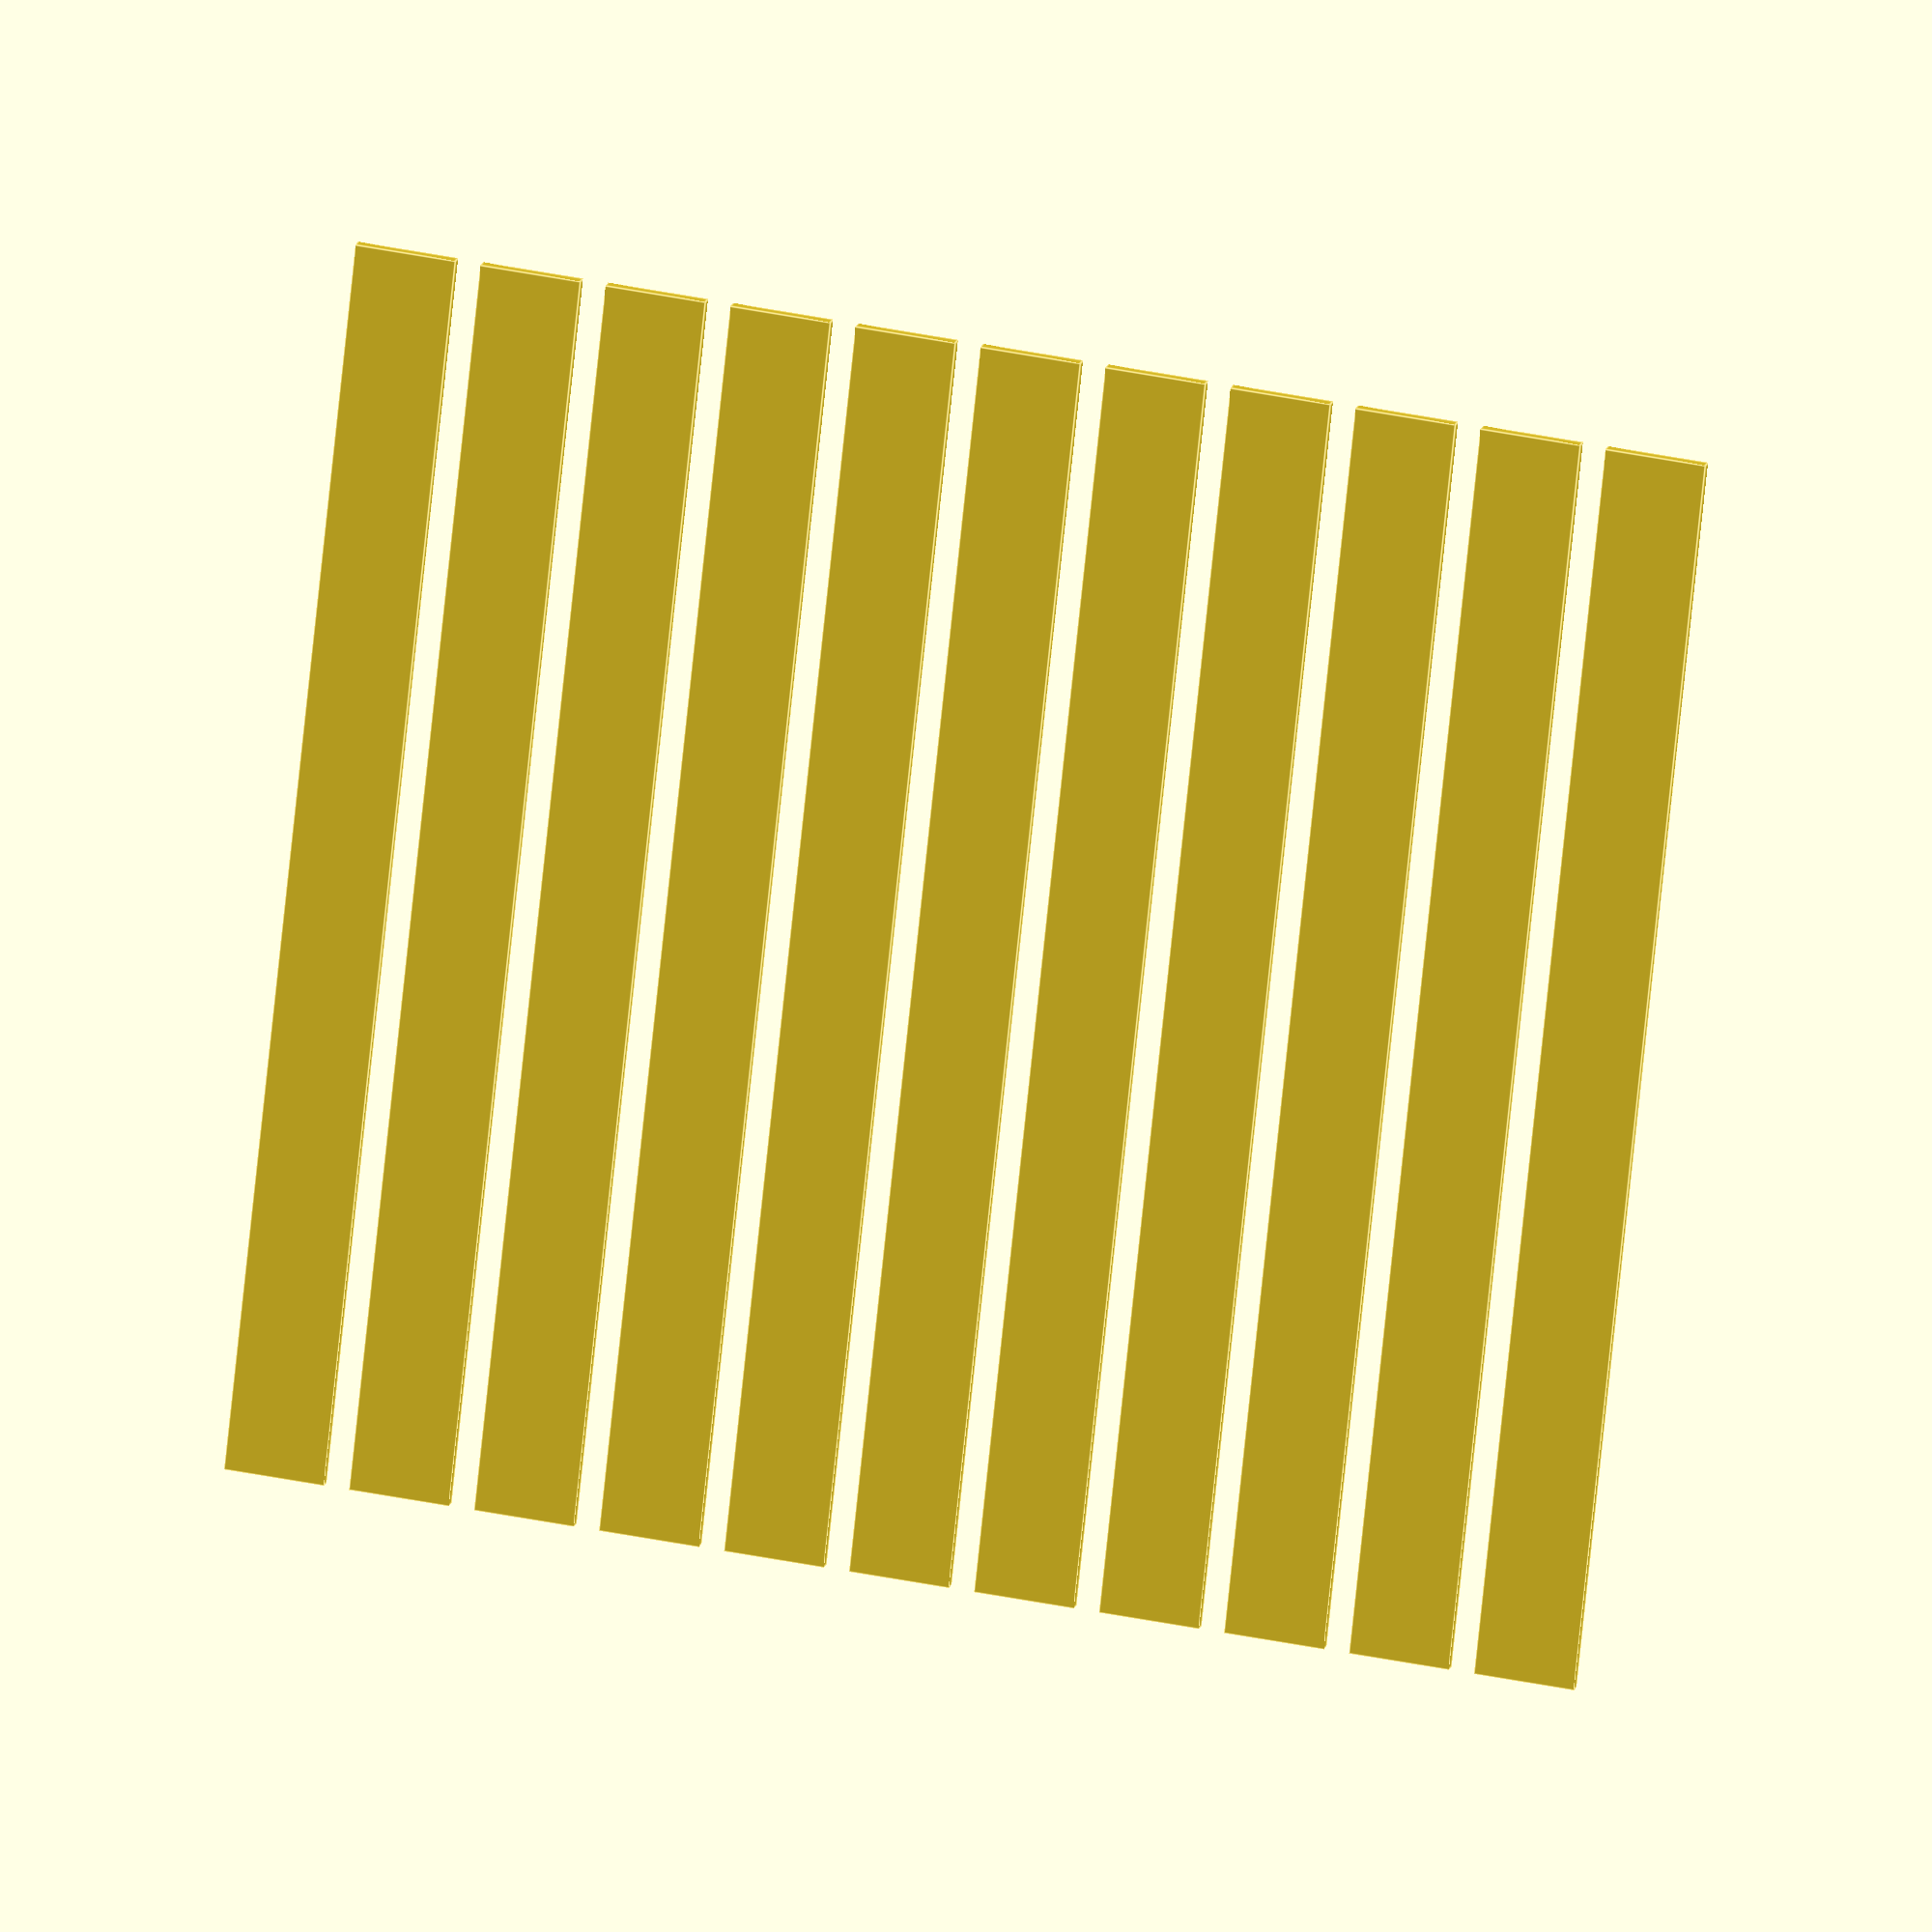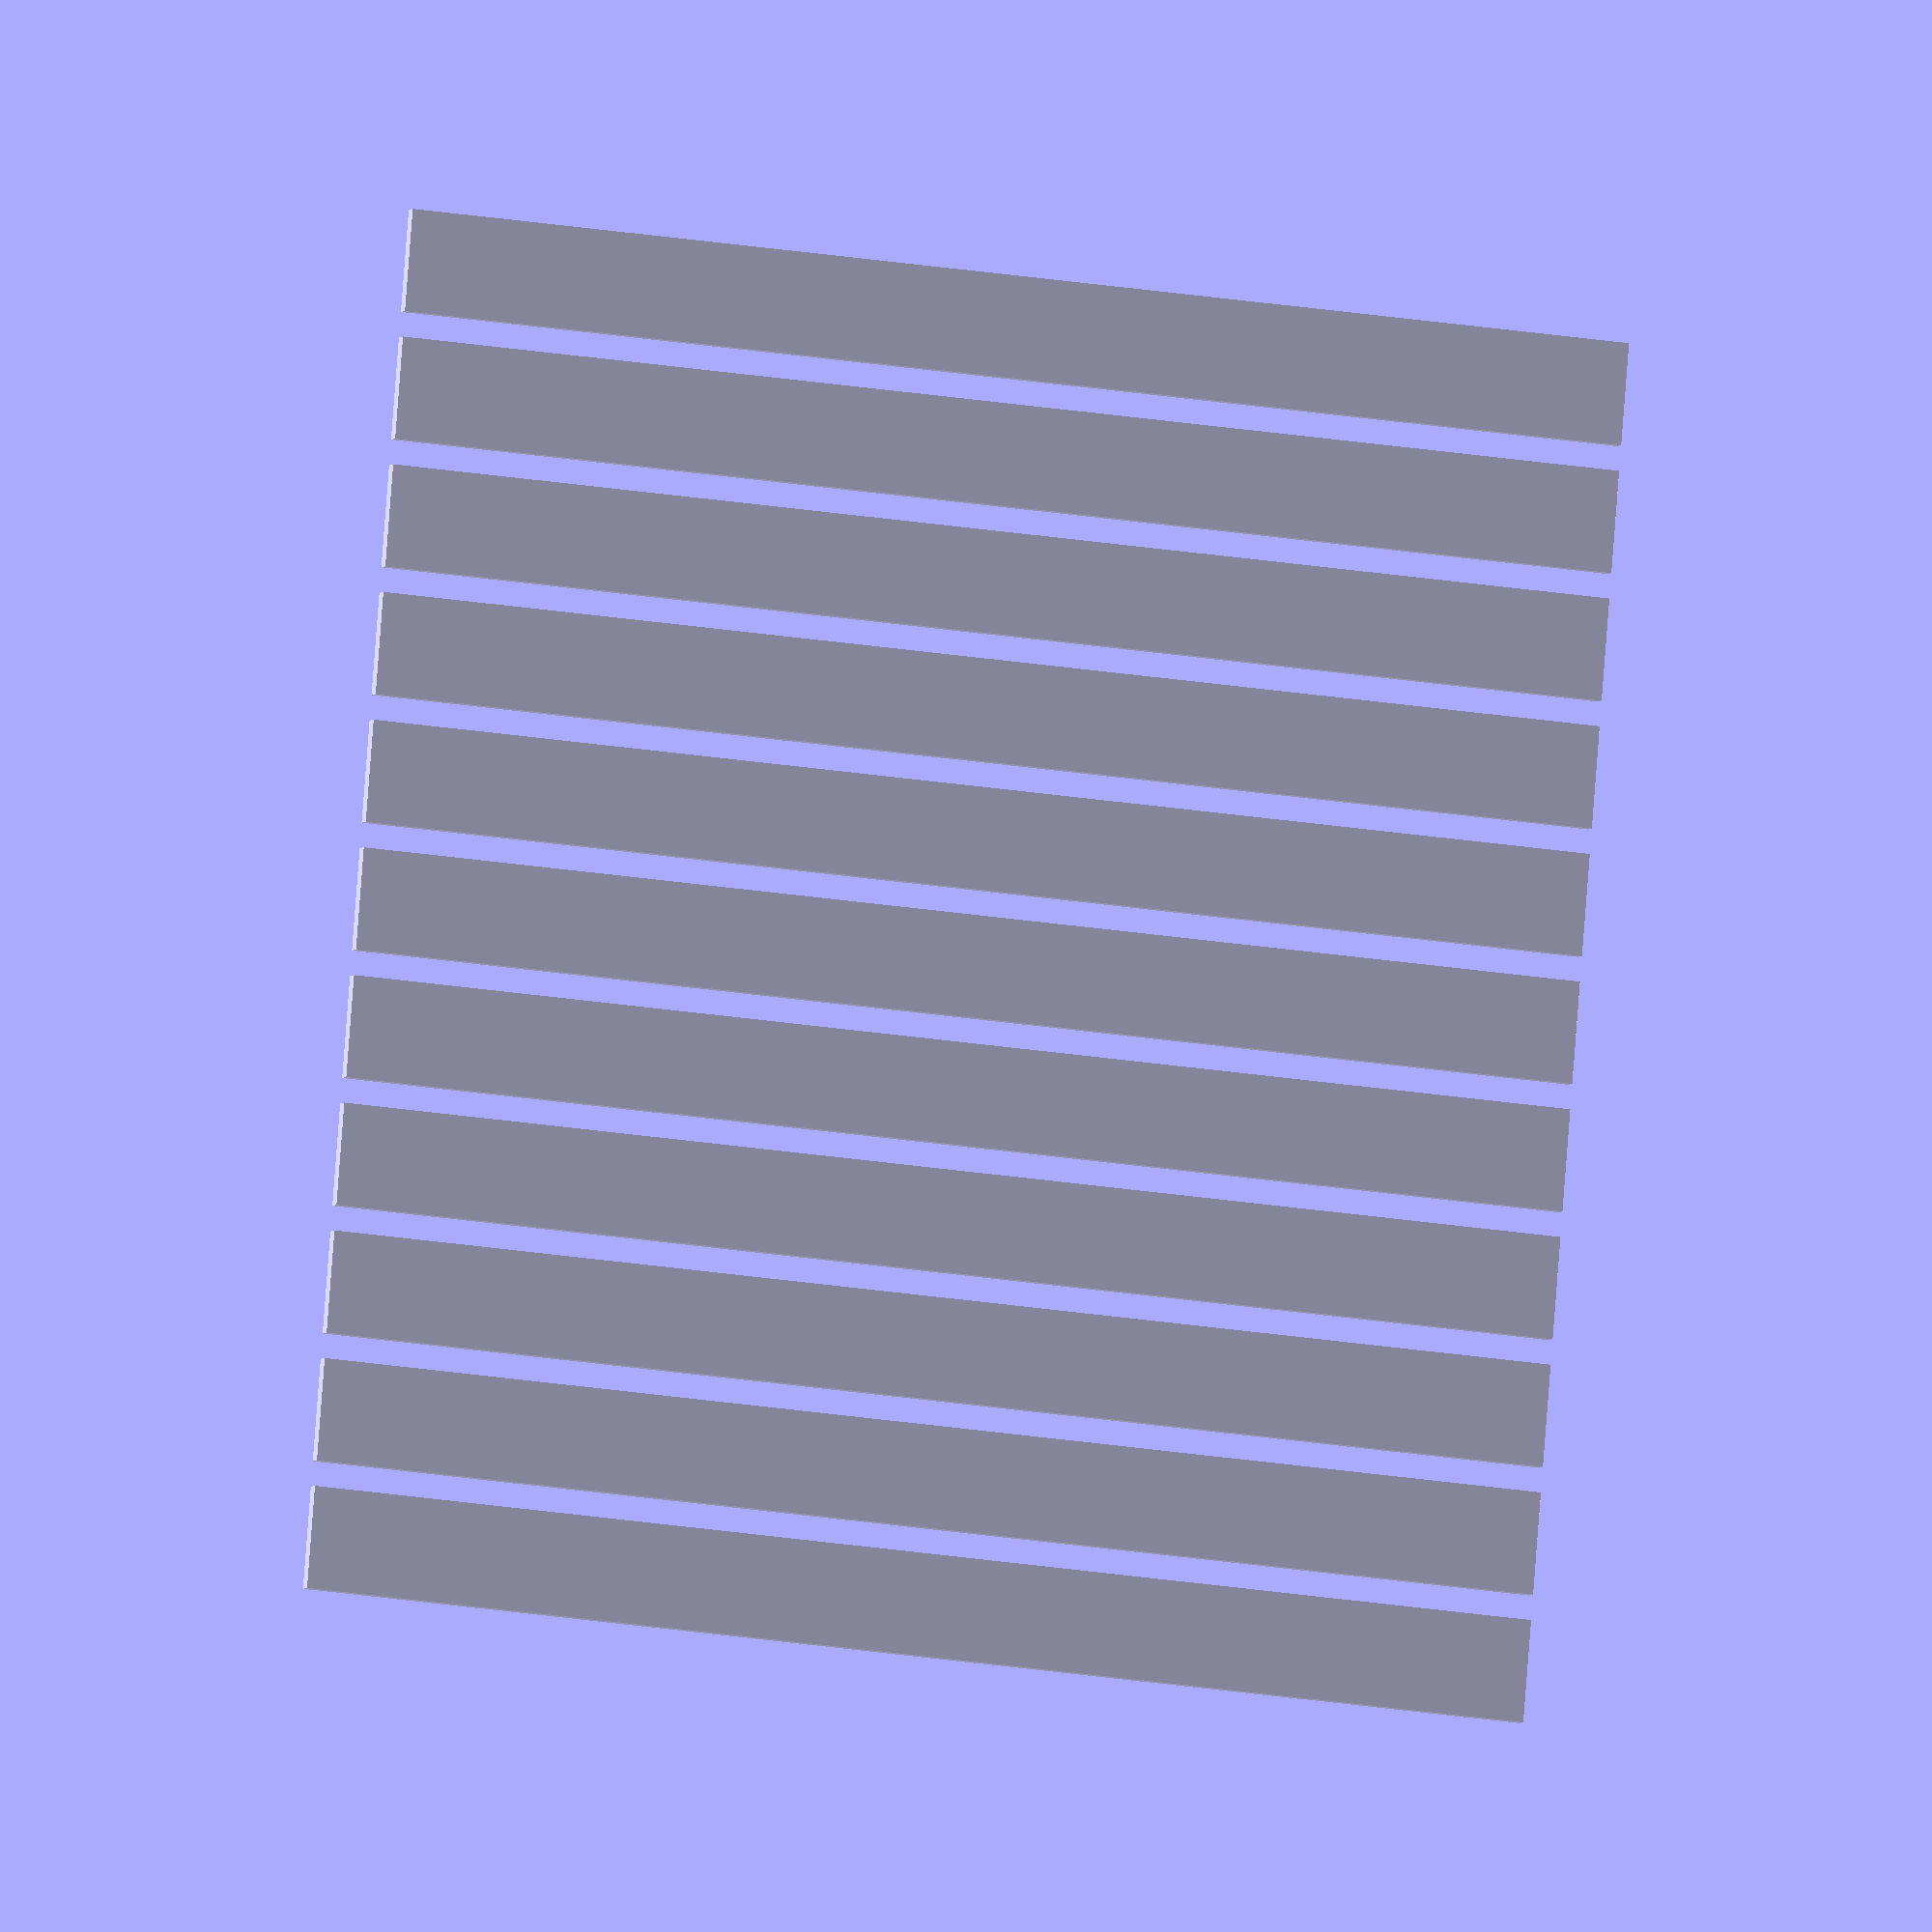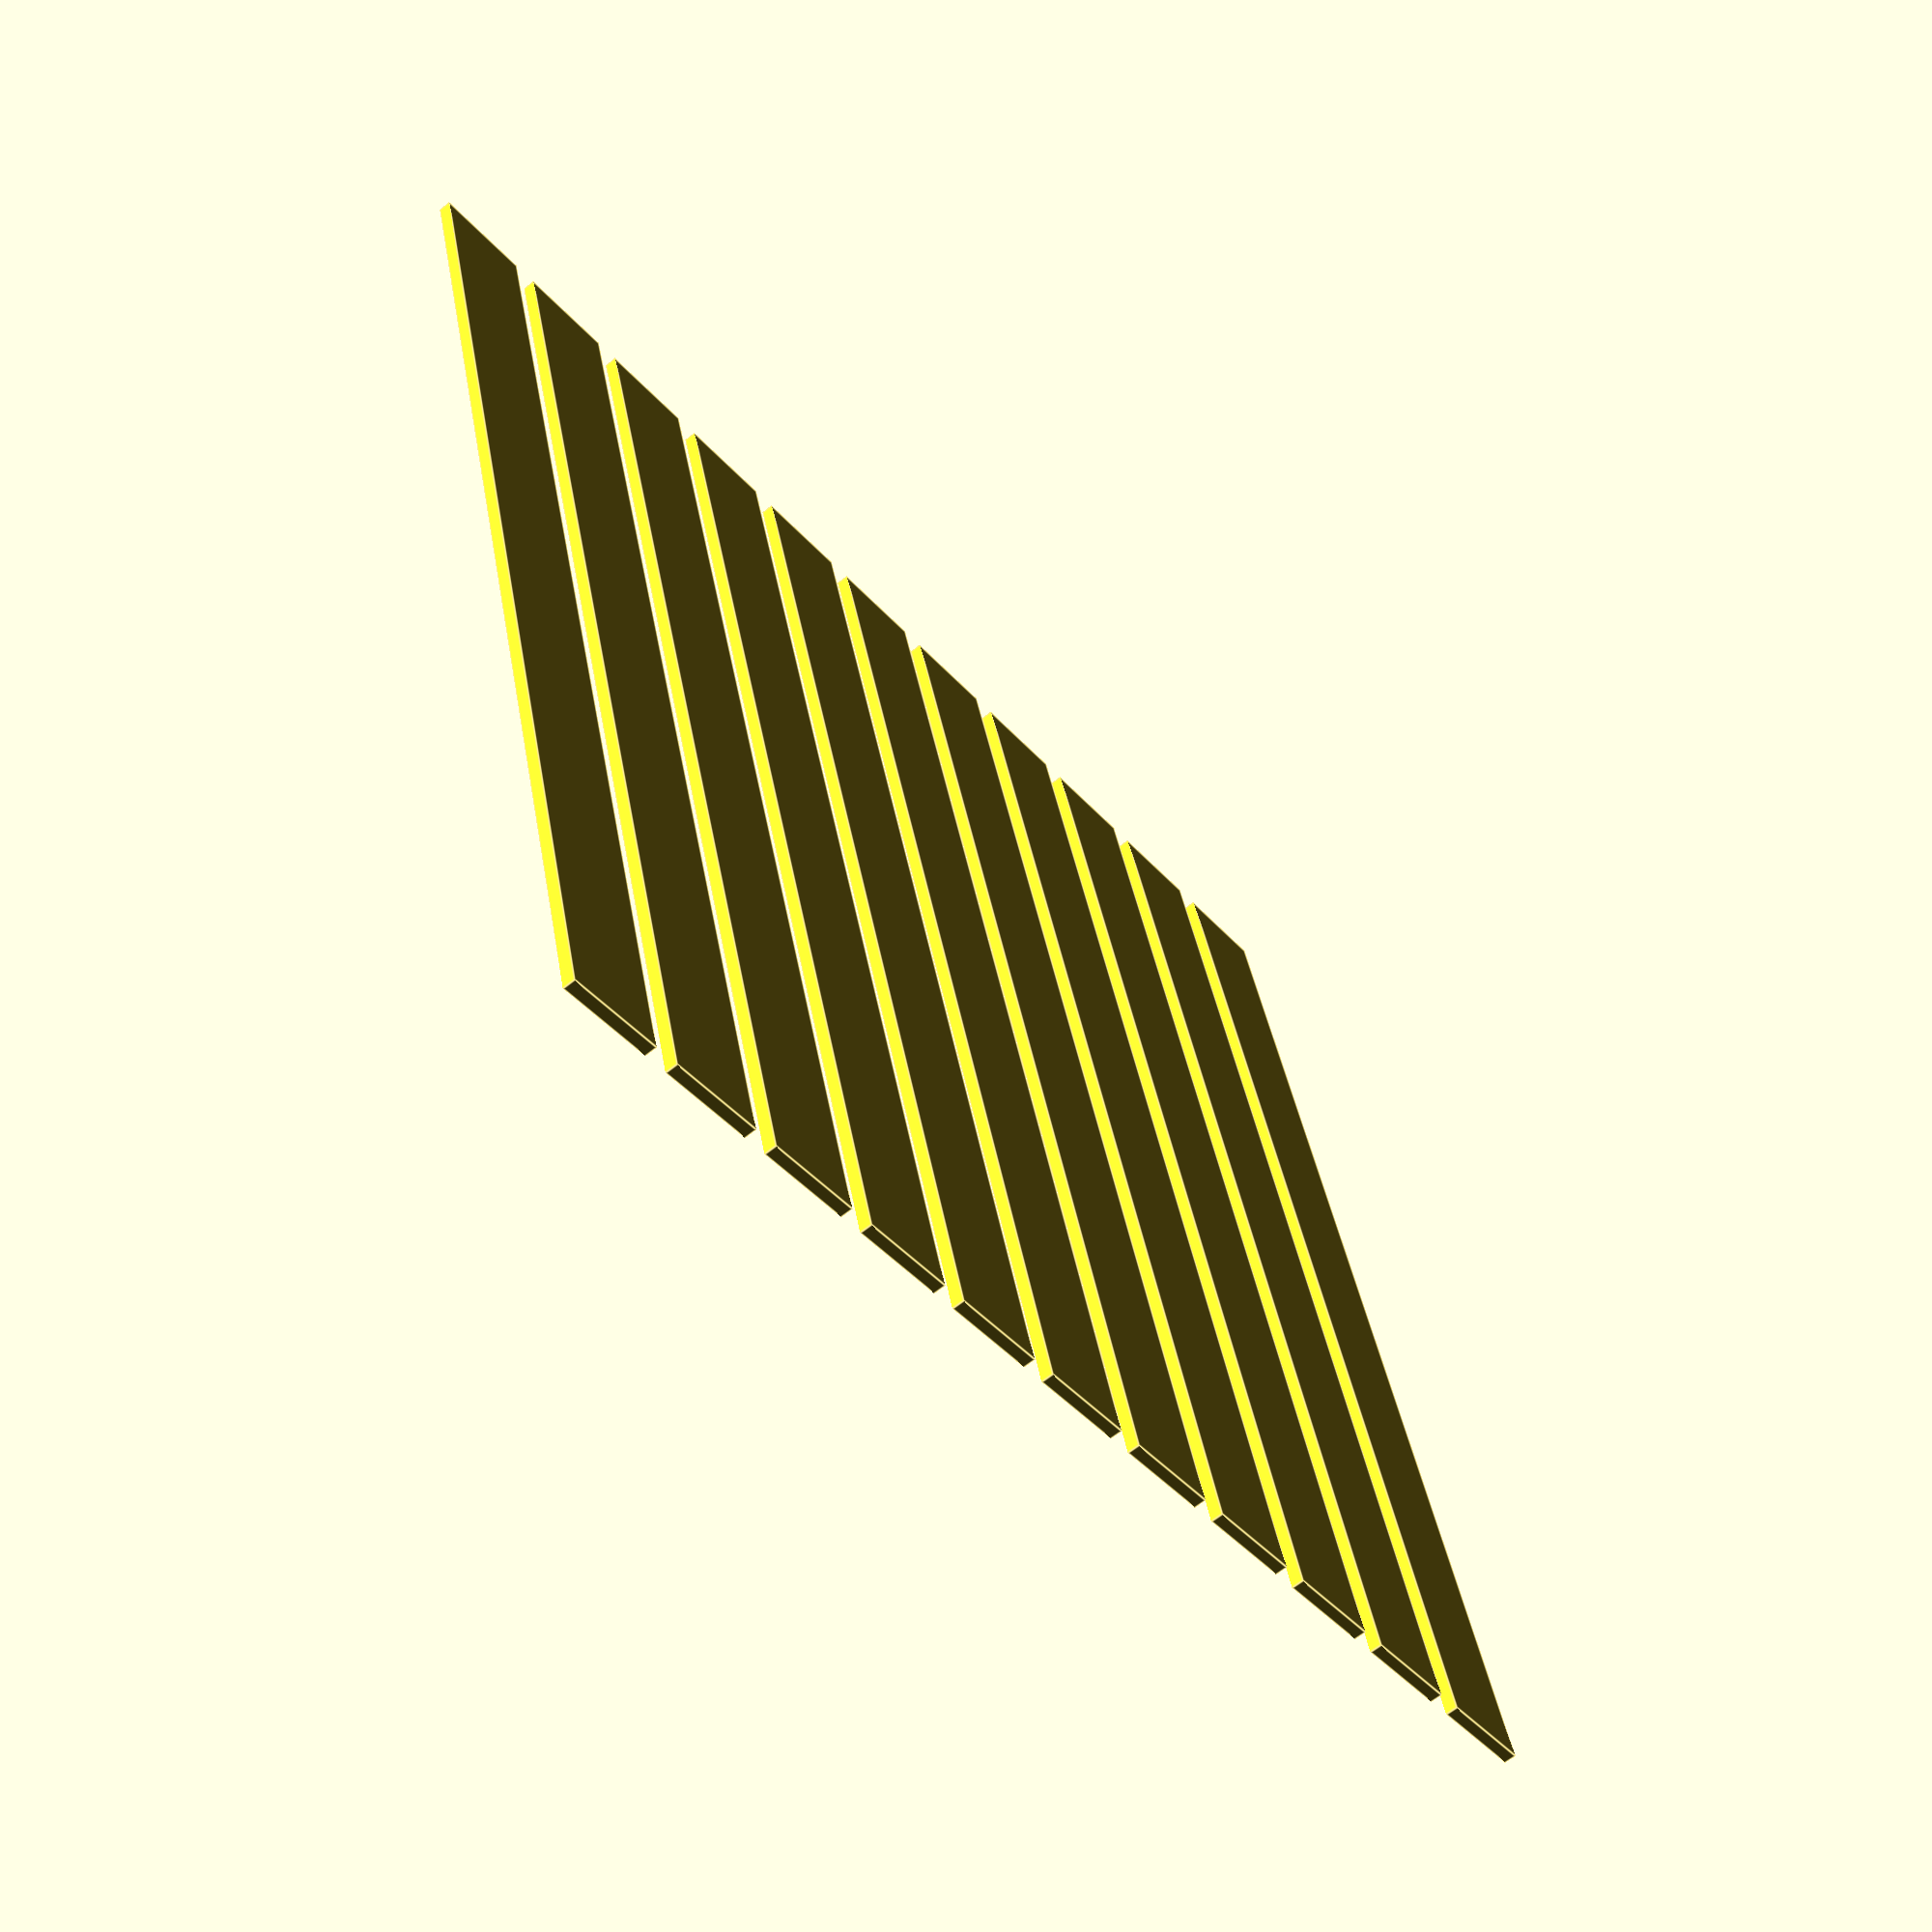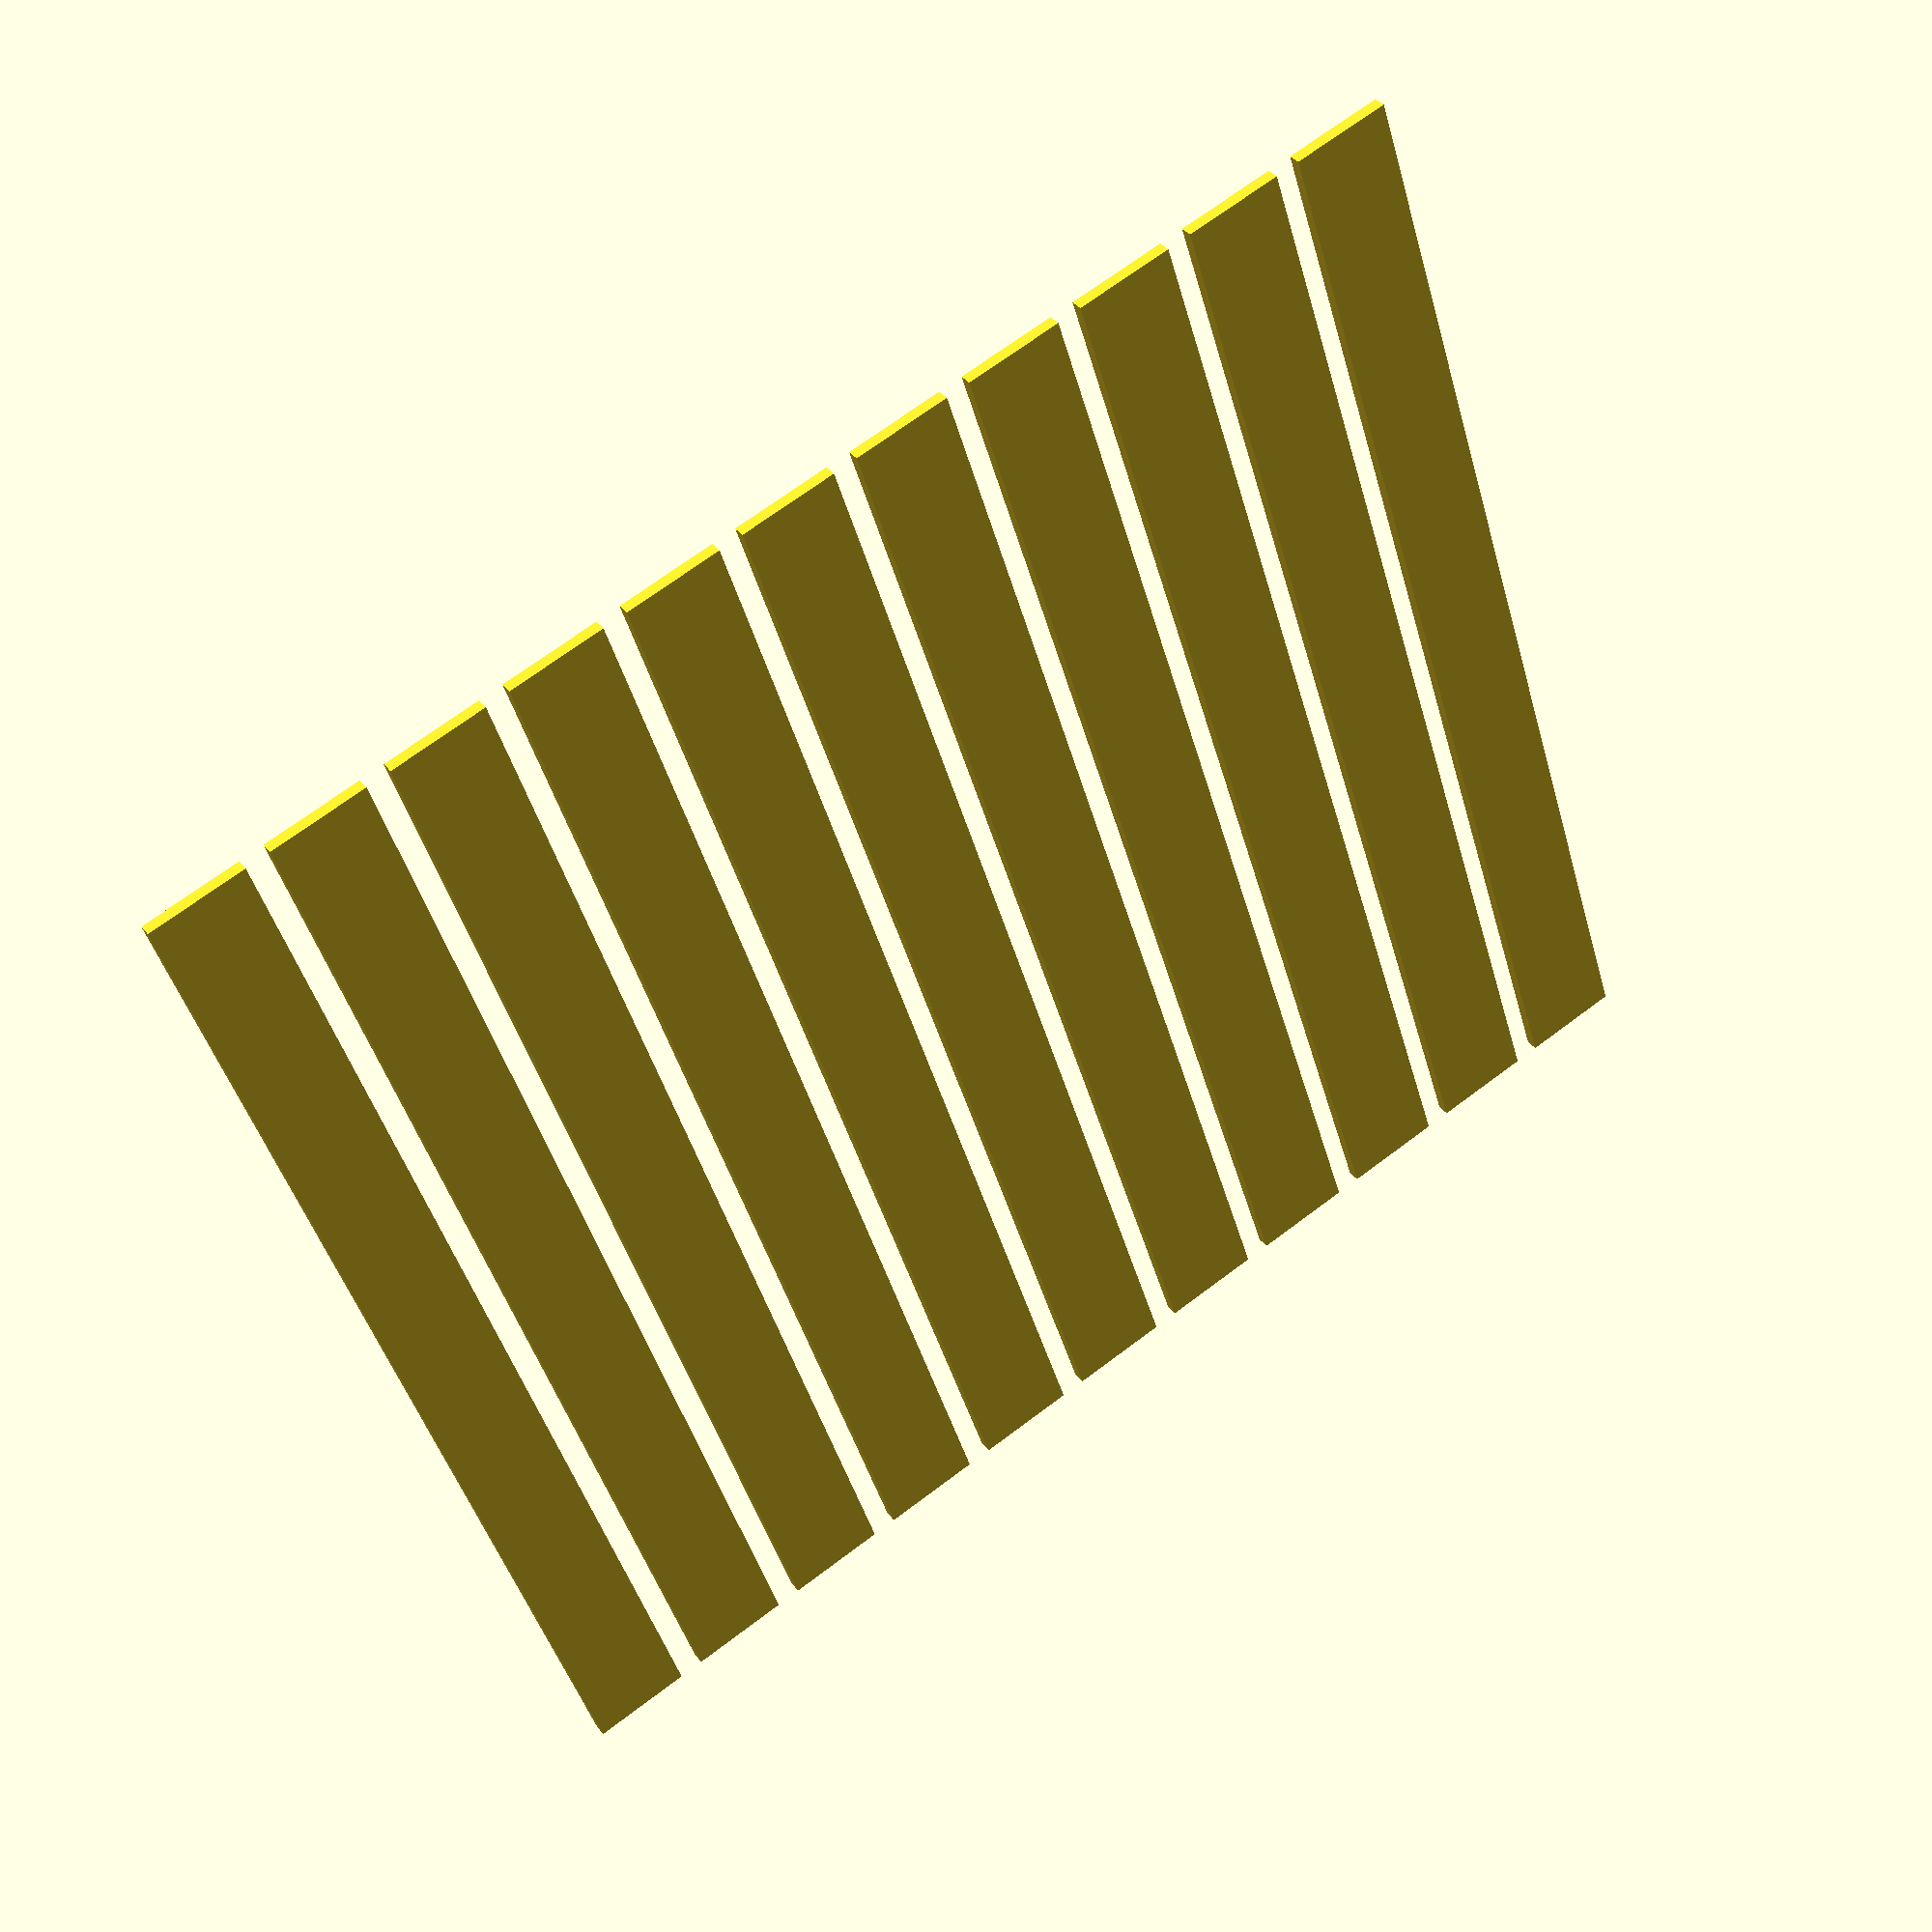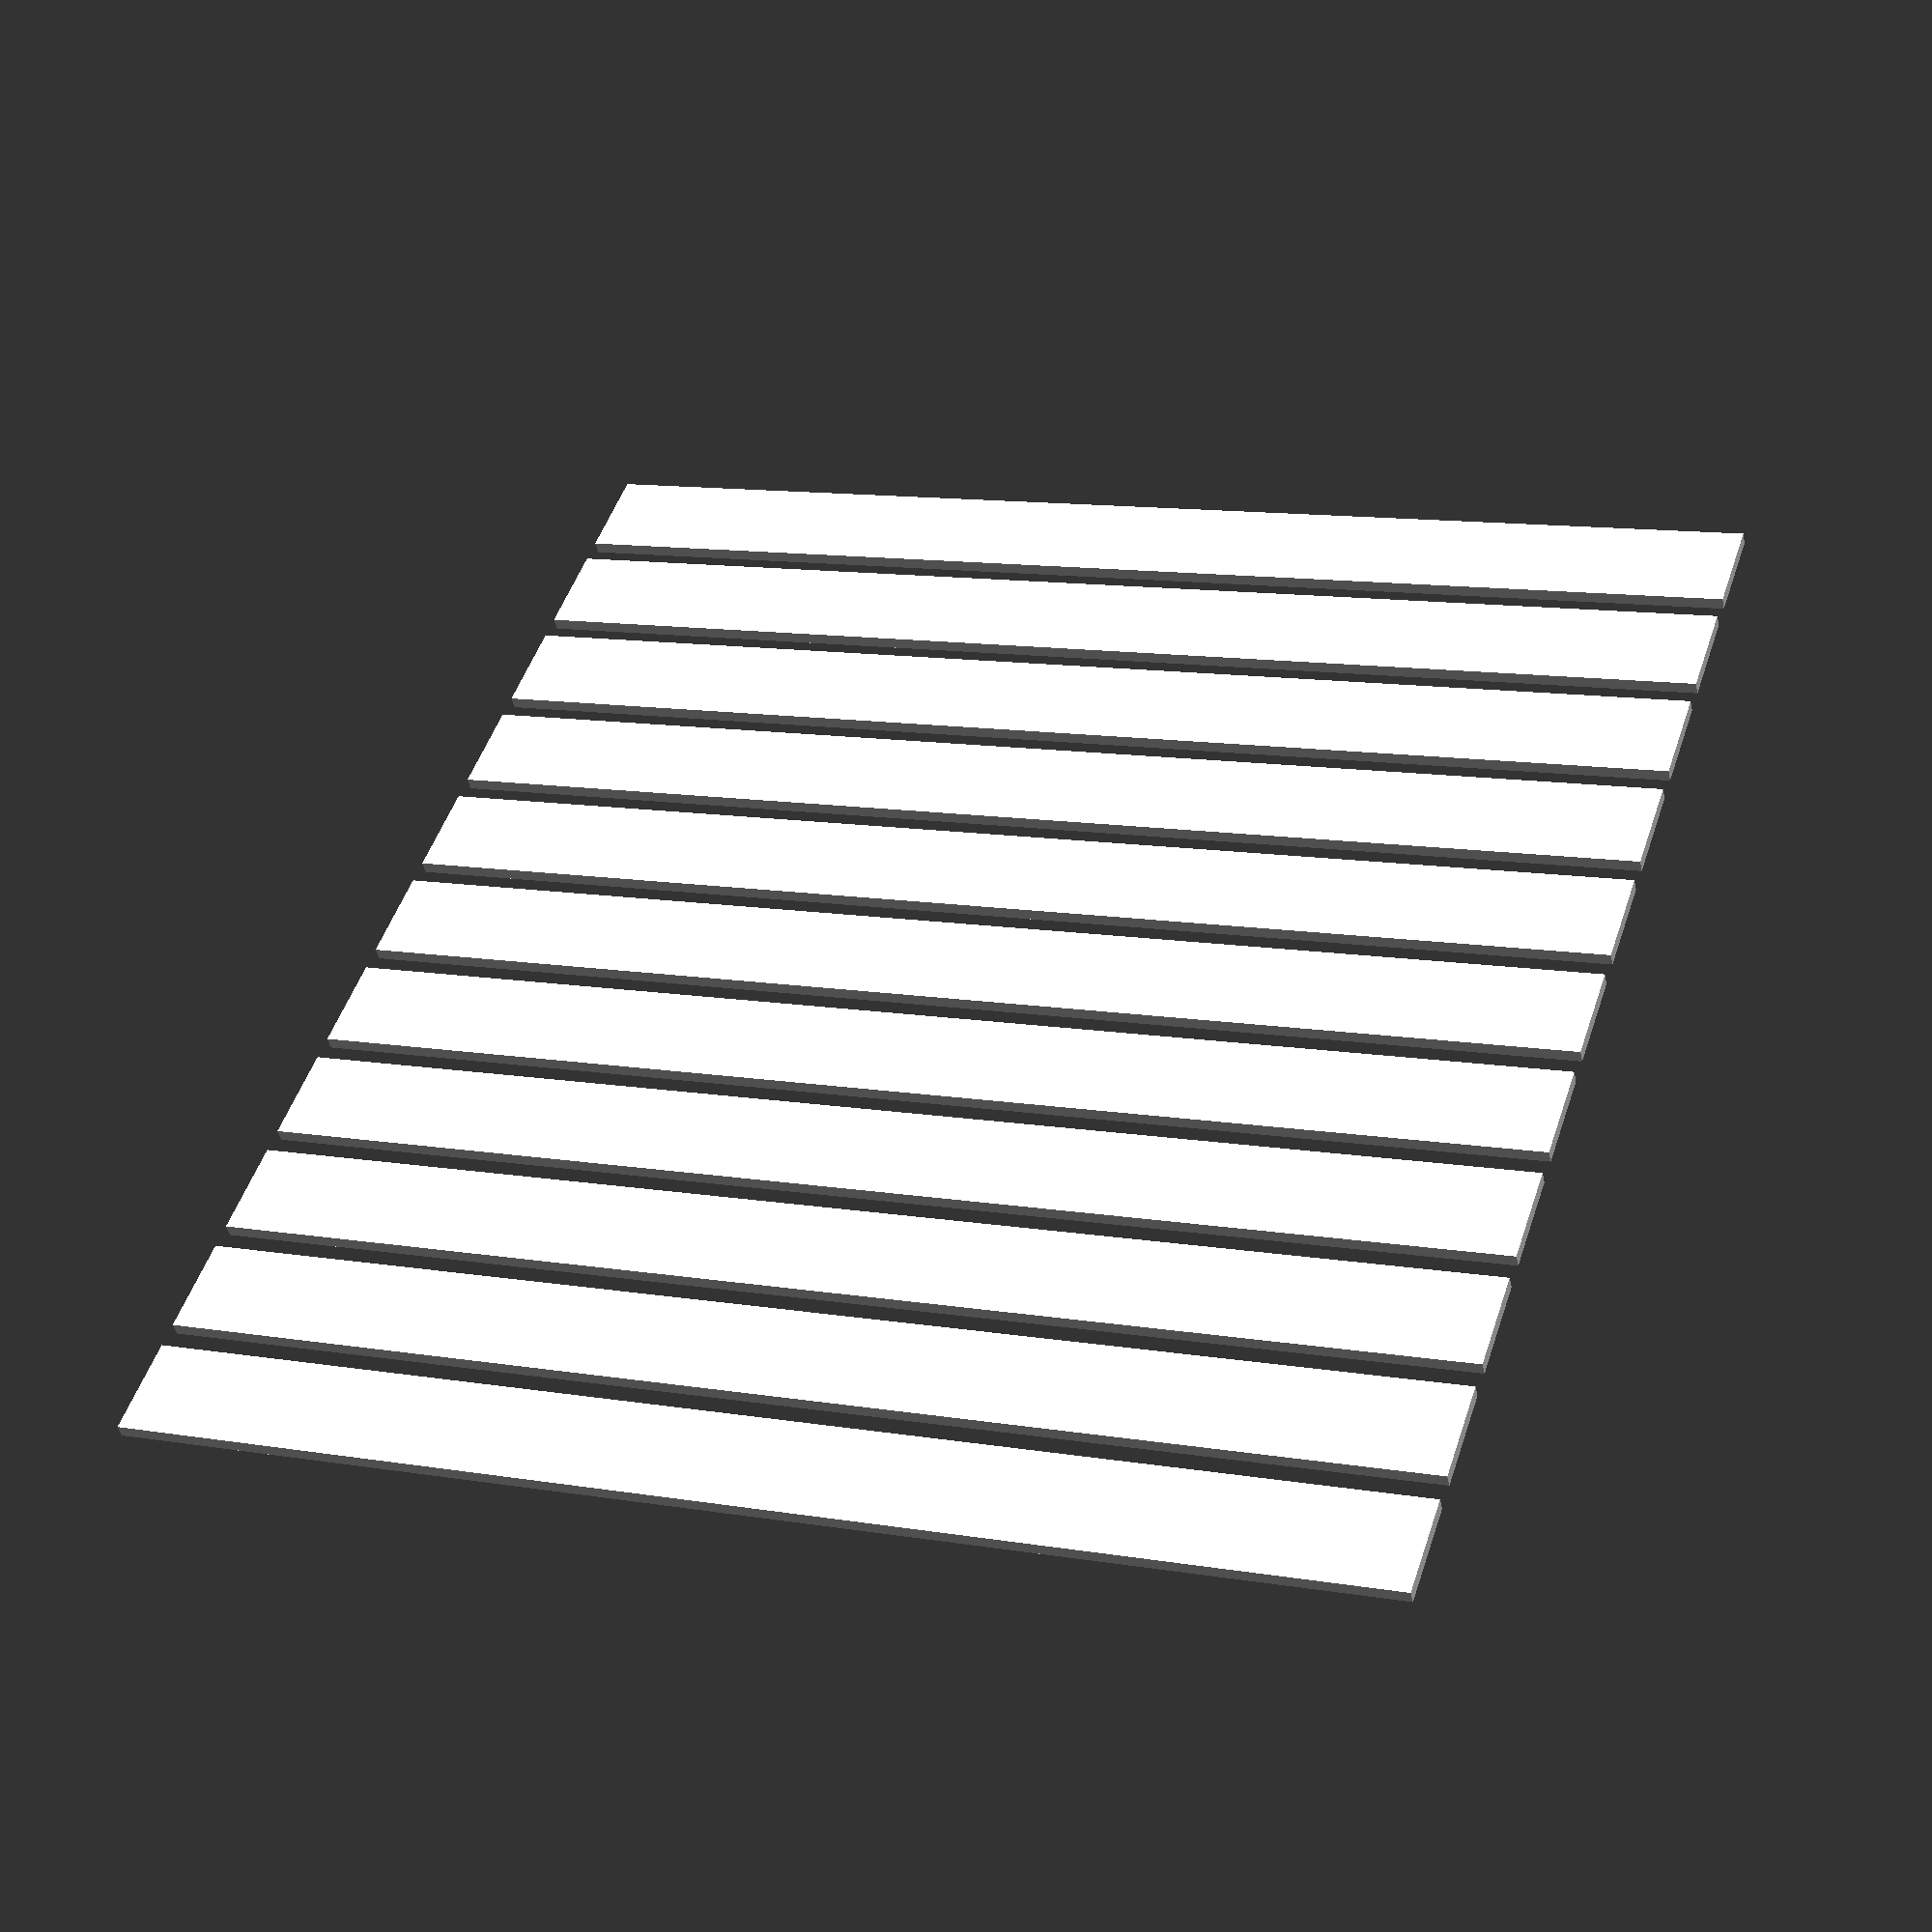
<openscad>
translate([10+180,10+120,0])
        for (i = [0 : 10]){
            translate([i,0,0])
                cube(size = [0.8,10,0.1]);
    }
</openscad>
<views>
elev=164.3 azim=354.0 roll=347.5 proj=o view=edges
elev=184.4 azim=85.4 roll=18.6 proj=o view=solid
elev=242.9 azim=194.7 roll=50.4 proj=p view=edges
elev=142.6 azim=17.8 roll=33.4 proj=p view=wireframe
elev=45.6 azim=288.3 roll=12.2 proj=p view=wireframe
</views>
